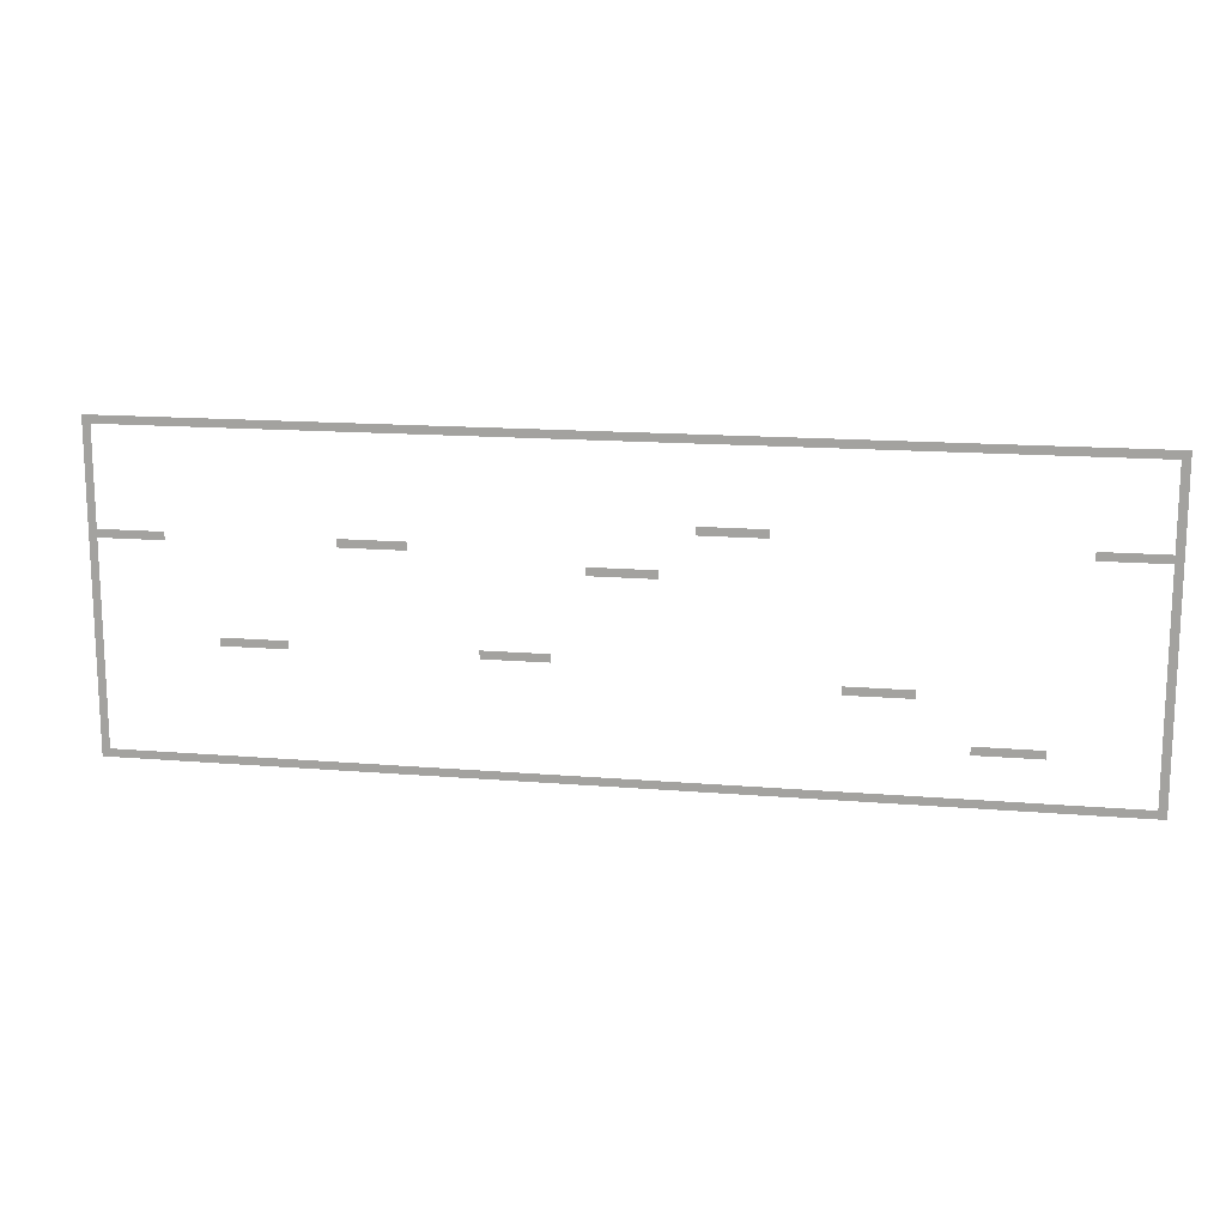
<metadata>
{"format":"obj","ext":"obj","renderer":"f3d","projection":"perspective","resolution":1024,"background":"white","views":[{"elev":15.0,"azim":-169.8,"up":"+Y"}]}
</metadata>
<code>
v 0 -32 0
v -32 -32 0
v -32 0 0
v 0 0 0
v -64 -32 0
v -64 0 0
v -96 -32 0
v -96 0 0
v -128 -32 0
v -128 0 0
v -160 -32 0
v -160 0 0
v -192 -32 0
v -192 0 0
v -224 -32 0
v -224 0 0
v -256 -32 0
v -256 0 0
v -288 -32 0
v -288 0 0
v -320 -32 0
v -320 0 0
v -352 -32 0
v -352 0 0
v -384 -32 0
v -384 0 0
v -416 -32 0
v -416 0 0
v -448 -32 0
v -448 0 0
v -480 -32 0
v -480 0 0
v -512 -32 0
v -512 0 0
v -544 -32 0
v -544 0 0
v -576 -32 0
v -576 0 0
v -608 -32 0
v -608 0 0
v -640 -32 0
v -640 0 0
v -672 -32 0
v -672 0 0
v -704 -32 0
v -704 0 0
v -736 -32 0
v -736 0 0
v -768 -32 0
v -768 0 0
v -800 -32 0
v -800 0 0
v -832 -32 0
v -832 0 0
v -864 -32 0
v -864 0 0
v -896 -32 0
v -896 0 0
v -928 -32 0
v -928 0 0
v -960 -32 0
v -960 0 0
v -992 -32 0
v -992 0 0
v -1024 -32 0
v -1024 0 0
v -1056 -32 0
v -1056 0 0
v -1088 -32 0
v -1088 0 0
v -1120 -32 0
v -1120 0 0
v -1152 -32 0
v -1152 0 0
v -1184 -32 0
v -1184 0 0
v -1216 -32 0
v -1216 0 0
v -1248 -32 0
v -1248 0 0
v -1280 -32 0
v -1280 0 0
v -1312 -32 0
v -1312 0 0
v -1344 -32 0
v -1344 0 0
v -1376 -32 0
v -1376 0 0
v -1408 -32 0
v -1408 0 0
v -1440 -32 0
v -1440 0 0
v -1472 -32 0
v -1472 0 0
v -1504 -32 0
v -1504 0 0
v -1536 -32 0
v -1536 0 0
v -1568 -32 0
v -1568 0 0
v -1600 -32 0
v -1600 0 0
v -1632 -32 0
v -1632 0 0
v -1664 -32 0
v -1664 0 0
v -1696 -32 0
v -1696 0 0
v -1728 -32 0
v -1728 0 0
v -1760 -32 0
v -1760 0 0
v -1792 -32 0
v -1792 0 0
v -1824 -32 0
v -1824 0 0
v -1856 -32 0
v -1856 0 0
v -1888 -32 0
v -1888 0 0
v -1920 -32 0
v -1920 0 0
v -1952 -32 0
v -1952 0 0
v -1984 -32 0
v -1984 0 0
v -2016 -32 0
v -2016 0 0
v -2048 -32 0
v -2048 0 0
v -2080 -32 0
v -2080 0 0
v -2112 -32 0
v -2112 0 0
v -2144 -32 0
v -2144 0 0
v -2176 -32 0
v -2176 0 0
v -2208 -32 0
v -2208 0 0
v -2240 -32 0
v -2240 0 0
v -2272 -32 0
v -2272 0 0
v -2304 -32 0
v -2304 0 0
v -2336 -32 0
v -2336 0 0
v -2368 -32 0
v -2368 0 0
v -2400 -32 0
v -2400 0 0
v -2432 -32 0
v -2432 0 0
v -2464 -32 0
v -2464 0 0
v -2496 -32 0
v -2496 0 0
v -2528 -32 0
v -2528 0 0
v -2560 -32 0
v -2560 0 0
v -2592 -32 0
v -2592 0 0
v -2624 -32 0
v -2624 0 0
v -2656 -32 0
v -2656 0 0
v -2688 -32 0
v -2688 0 0
v -2720 -32 0
v -2720 0 0
v -2752 -32 0
v -2752 0 0
v -2784 -32 0
v -2784 0 0
v -2816 -32 0
v -2816 0 0
v -2848 -32 0
v -2848 0 0
v -2880 -32 0
v -2880 0 0
v -2912 -32 0
v -2912 0 0
v -2944 -32 0
v -2944 0 0
v -2976 -32 0
v -2976 0 0
v -3008 -32 0
v -3008 0 0
v -3040 -32 0
v -3040 0 0
v -3072 -32 0
v -3072 0 0
v -3104 -32 0
v -3104 0 0
v -3136 -32 0
v -3136 0 0
v -3168 -32 0
v -3168 0 0
v -3200 -32 0
v -3200 0 0
v -3232 -32 0
v -3232 0 0
v -3264 -32 0
v -3264 0 0
v -3296 -32 0
v -3296 0 0
v -3328 -32 0
v -3328 0 0
v -3360 -32 0
v -3360 0 0
v -3392 -32 0
v -3392 0 0
v -3424 -32 0
v -3424 0 0
v -3456 -32 0
v -3456 0 0
v -3488 -32 0
v -3488 0 0
v -3520 -32 0
v -3520 0 0
v -3552 -32 0
v -3552 0 0
v -3584 -32 0
v -3584 0 0
v -3616 -32 0
v -3616 0 0
v -3648 -32 0
v -3648 0 0
v -3680 -32 0
v -3680 0 0
v -3712 -32 0
v -3712 0 0
v -3744 -32 0
v -3744 0 0
v -3776 -32 0
v -3776 0 0
v -3808 -32 0
v -3808 0 0
v -3840 -32 0
v -3840 0 0
v 0 -64 0
v -32 -64 0
v -3808 -64 0
v -3840 -64 0
v 0 -96 0
v -32 -96 0
v -3808 -96 0
v -3840 -96 0
v 0 -128 0
v -32 -128 0
v -3808 -128 0
v -3840 -128 0
v 0 -160 0
v -32 -160 0
v -3808 -160 0
v -3840 -160 0
v 0 -192 0
v -32 -192 0
v -3808 -192 0
v -3840 -192 0
v 0 -224 0
v -32 -224 0
v -3808 -224 0
v -3840 -224 0
v 0 -256 0
v -32 -256 0
v -3808 -256 0
v -3840 -256 0
v 0 -288 0
v -32 -288 0
v -3808 -288 0
v -3840 -288 0
v 0 -320 0
v -32 -320 0
v -3808 -320 0
v -3840 -320 0
v 0 -352 0
v -32 -352 0
v -2208 -352 0
v -2240 -352 0
v -2240 -320 0
v -2208 -320 0
v -2272 -352 0
v -2272 -320 0
v -2304 -352 0
v -2304 -320 0
v -2336 -352 0
v -2336 -320 0
v -2368 -352 0
v -2368 -320 0
v -2400 -352 0
v -2400 -320 0
v -2432 -352 0
v -2432 -320 0
v -2464 -352 0
v -2464 -320 0
v -3808 -352 0
v -3840 -352 0
v 0 -384 0
v -32 -384 0
v -3552 -384 0
v -3584 -384 0
v -3584 -352 0
v -3552 -352 0
v -3616 -384 0
v -3616 -352 0
v -3648 -384 0
v -3648 -352 0
v -3680 -384 0
v -3680 -352 0
v -3712 -384 0
v -3712 -352 0
v -3744 -384 0
v -3744 -352 0
v -3776 -384 0
v -3776 -352 0
v -3808 -384 0
v -3840 -384 0
v 0 -416 0
v -32 -416 0
v -3808 -416 0
v -3840 -416 0
v 0 -448 0
v -32 -448 0
v -64 -448 0
v -64 -416 0
v -96 -448 0
v -96 -416 0
v -128 -448 0
v -128 -416 0
v -160 -448 0
v -160 -416 0
v -192 -448 0
v -192 -416 0
v -224 -448 0
v -224 -416 0
v -256 -448 0
v -256 -416 0
v -288 -448 0
v -288 -416 0
v -928 -448 0
v -960 -448 0
v -960 -416 0
v -928 -416 0
v -992 -448 0
v -992 -416 0
v -1024 -448 0
v -1024 -416 0
v -1056 -448 0
v -1056 -416 0
v -1088 -448 0
v -1088 -416 0
v -1120 -448 0
v -1120 -416 0
v -1152 -448 0
v -1152 -416 0
v -1184 -448 0
v -1184 -416 0
v -3808 -448 0
v -3840 -448 0
v 0 -480 0
v -32 -480 0
v -3808 -480 0
v -3840 -480 0
v 0 -512 0
v -32 -512 0
v -1824 -512 0
v -1856 -512 0
v -1856 -480 0
v -1824 -480 0
v -1888 -512 0
v -1888 -480 0
v -1920 -512 0
v -1920 -480 0
v -1952 -512 0
v -1952 -480 0
v -1984 -512 0
v -1984 -480 0
v -2016 -512 0
v -2016 -480 0
v -2048 -512 0
v -2048 -480 0
v -2080 -512 0
v -2080 -480 0
v -3808 -512 0
v -3840 -512 0
v 0 -544 0
v -32 -544 0
v -3808 -544 0
v -3840 -544 0
v 0 -576 0
v -32 -576 0
v -3808 -576 0
v -3840 -576 0
v 0 -608 0
v -32 -608 0
v -3808 -608 0
v -3840 -608 0
v 0 -640 0
v -32 -640 0
v -3808 -640 0
v -3840 -640 0
v 0 -672 0
v -32 -672 0
v -3808 -672 0
v -3840 -672 0
v 0 -704 0
v -32 -704 0
v -3808 -704 0
v -3840 -704 0
v 0 -736 0
v -32 -736 0
v -3808 -736 0
v -3840 -736 0
v 0 -768 0
v -32 -768 0
v -3808 -768 0
v -3840 -768 0
v 0 -800 0
v -32 -800 0
v -3808 -800 0
v -3840 -800 0
v 0 -832 0
v -32 -832 0
v -480 -832 0
v -512 -832 0
v -512 -800 0
v -480 -800 0
v -544 -832 0
v -544 -800 0
v -576 -832 0
v -576 -800 0
v -608 -832 0
v -608 -800 0
v -640 -832 0
v -640 -800 0
v -672 -832 0
v -672 -800 0
v -704 -832 0
v -704 -800 0
v -736 -832 0
v -736 -800 0
v -1440 -832 0
v -1472 -832 0
v -1472 -800 0
v -1440 -800 0
v -1504 -832 0
v -1504 -800 0
v -1536 -832 0
v -1536 -800 0
v -1568 -832 0
v -1568 -800 0
v -1600 -832 0
v -1600 -800 0
v -1632 -832 0
v -1632 -800 0
v -1664 -832 0
v -1664 -800 0
v -1696 -832 0
v -1696 -800 0
v -3808 -832 0
v -3840 -832 0
v 0 -864 0
v -32 -864 0
v -3808 -864 0
v -3840 -864 0
v 0 -896 0
v -32 -896 0
v -2720 -896 0
v -2752 -896 0
v -2752 -864 0
v -2720 -864 0
v -2784 -896 0
v -2784 -864 0
v -2816 -896 0
v -2816 -864 0
v -2848 -896 0
v -2848 -864 0
v -2880 -896 0
v -2880 -864 0
v -2912 -896 0
v -2912 -864 0
v -2944 -896 0
v -2944 -864 0
v -2976 -896 0
v -2976 -864 0
v -3808 -896 0
v -3840 -896 0
v 0 -928 0
v -32 -928 0
v -3808 -928 0
v -3840 -928 0
v 0 -960 0
v -32 -960 0
v -3808 -960 0
v -3840 -960 0
v 0 -992 0
v -32 -992 0
v -3808 -992 0
v -3840 -992 0
v 0 -1024 0
v -32 -1024 0
v -3808 -1024 0
v -3840 -1024 0
v 0 -1056 0
v -32 -1056 0
v -3808 -1056 0
v -3840 -1056 0
v 0 -1088 0
v -32 -1088 0
v -3168 -1088 0
v -3200 -1088 0
v -3200 -1056 0
v -3168 -1056 0
v -3232 -1088 0
v -3232 -1056 0
v -3264 -1088 0
v -3264 -1056 0
v -3296 -1088 0
v -3296 -1056 0
v -3328 -1088 0
v -3328 -1056 0
v -3360 -1088 0
v -3360 -1056 0
v -3392 -1088 0
v -3392 -1056 0
v -3424 -1088 0
v -3424 -1056 0
v -3808 -1088 0
v -3840 -1088 0
v 0 -1120 0
v -32 -1120 0
v -3808 -1120 0
v -3840 -1120 0
v 0 -1152 0
v -32 -1152 0
v -3808 -1152 0
v -3840 -1152 0
v 0 -1184 0
v -32 -1184 0
v -3808 -1184 0
v -3840 -1184 0
v 0 -1216 0
v -32 -1216 0
v -3808 -1216 0
v -3840 -1216 0
v 0 -1248 0
v -32 -1248 0
v -3808 -1248 0
v -3840 -1248 0
v 0 -1280 0
v -32 -1280 0
v -64 -1280 0
v -64 -1248 0
v -96 -1280 0
v -96 -1248 0
v -128 -1280 0
v -128 -1248 0
v -160 -1280 0
v -160 -1248 0
v -192 -1280 0
v -192 -1248 0
v -224 -1280 0
v -224 -1248 0
v -256 -1280 0
v -256 -1248 0
v -288 -1280 0
v -288 -1248 0
v -320 -1280 0
v -320 -1248 0
v -352 -1280 0
v -352 -1248 0
v -384 -1280 0
v -384 -1248 0
v -416 -1280 0
v -416 -1248 0
v -448 -1280 0
v -448 -1248 0
v -480 -1280 0
v -480 -1248 0
v -512 -1280 0
v -512 -1248 0
v -544 -1280 0
v -544 -1248 0
v -576 -1280 0
v -576 -1248 0
v -608 -1280 0
v -608 -1248 0
v -640 -1280 0
v -640 -1248 0
v -672 -1280 0
v -672 -1248 0
v -704 -1280 0
v -704 -1248 0
v -736 -1280 0
v -736 -1248 0
v -768 -1280 0
v -768 -1248 0
v -800 -1280 0
v -800 -1248 0
v -832 -1280 0
v -832 -1248 0
v -864 -1280 0
v -864 -1248 0
v -896 -1280 0
v -896 -1248 0
v -928 -1280 0
v -928 -1248 0
v -960 -1280 0
v -960 -1248 0
v -992 -1280 0
v -992 -1248 0
v -1024 -1280 0
v -1024 -1248 0
v -1056 -1280 0
v -1056 -1248 0
v -1088 -1280 0
v -1088 -1248 0
v -1120 -1280 0
v -1120 -1248 0
v -1152 -1280 0
v -1152 -1248 0
v -1184 -1280 0
v -1184 -1248 0
v -1216 -1280 0
v -1216 -1248 0
v -1248 -1280 0
v -1248 -1248 0
v -1280 -1280 0
v -1280 -1248 0
v -1312 -1280 0
v -1312 -1248 0
v -1344 -1280 0
v -1344 -1248 0
v -1376 -1280 0
v -1376 -1248 0
v -1408 -1280 0
v -1408 -1248 0
v -1440 -1280 0
v -1440 -1248 0
v -1472 -1280 0
v -1472 -1248 0
v -1504 -1280 0
v -1504 -1248 0
v -1536 -1280 0
v -1536 -1248 0
v -1568 -1280 0
v -1568 -1248 0
v -1600 -1280 0
v -1600 -1248 0
v -1632 -1280 0
v -1632 -1248 0
v -1664 -1280 0
v -1664 -1248 0
v -1696 -1280 0
v -1696 -1248 0
v -1728 -1280 0
v -1728 -1248 0
v -1760 -1280 0
v -1760 -1248 0
v -1792 -1280 0
v -1792 -1248 0
v -1824 -1280 0
v -1824 -1248 0
v -1856 -1280 0
v -1856 -1248 0
v -1888 -1280 0
v -1888 -1248 0
v -1920 -1280 0
v -1920 -1248 0
v -1952 -1280 0
v -1952 -1248 0
v -1984 -1280 0
v -1984 -1248 0
v -2016 -1280 0
v -2016 -1248 0
v -2048 -1280 0
v -2048 -1248 0
v -2080 -1280 0
v -2080 -1248 0
v -2112 -1280 0
v -2112 -1248 0
v -2144 -1280 0
v -2144 -1248 0
v -2176 -1280 0
v -2176 -1248 0
v -2208 -1280 0
v -2208 -1248 0
v -2240 -1280 0
v -2240 -1248 0
v -2272 -1280 0
v -2272 -1248 0
v -2304 -1280 0
v -2304 -1248 0
v -2336 -1280 0
v -2336 -1248 0
v -2368 -1280 0
v -2368 -1248 0
v -2400 -1280 0
v -2400 -1248 0
v -2432 -1280 0
v -2432 -1248 0
v -2464 -1280 0
v -2464 -1248 0
v -2496 -1280 0
v -2496 -1248 0
v -2528 -1280 0
v -2528 -1248 0
v -2560 -1280 0
v -2560 -1248 0
v -2592 -1280 0
v -2592 -1248 0
v -2624 -1280 0
v -2624 -1248 0
v -2656 -1280 0
v -2656 -1248 0
v -2688 -1280 0
v -2688 -1248 0
v -2720 -1280 0
v -2720 -1248 0
v -2752 -1280 0
v -2752 -1248 0
v -2784 -1280 0
v -2784 -1248 0
v -2816 -1280 0
v -2816 -1248 0
v -2848 -1280 0
v -2848 -1248 0
v -2880 -1280 0
v -2880 -1248 0
v -2912 -1280 0
v -2912 -1248 0
v -2944 -1280 0
v -2944 -1248 0
v -2976 -1280 0
v -2976 -1248 0
v -3008 -1280 0
v -3008 -1248 0
v -3040 -1280 0
v -3040 -1248 0
v -3072 -1280 0
v -3072 -1248 0
v -3104 -1280 0
v -3104 -1248 0
v -3136 -1280 0
v -3136 -1248 0
v -3168 -1280 0
v -3168 -1248 0
v -3200 -1280 0
v -3200 -1248 0
v -3232 -1280 0
v -3232 -1248 0
v -3264 -1280 0
v -3264 -1248 0
v -3296 -1280 0
v -3296 -1248 0
v -3328 -1280 0
v -3328 -1248 0
v -3360 -1280 0
v -3360 -1248 0
v -3392 -1280 0
v -3392 -1248 0
v -3424 -1280 0
v -3424 -1248 0
v -3456 -1280 0
v -3456 -1248 0
v -3488 -1280 0
v -3488 -1248 0
v -3520 -1280 0
v -3520 -1248 0
v -3552 -1280 0
v -3552 -1248 0
v -3584 -1280 0
v -3584 -1248 0
v -3616 -1280 0
v -3616 -1248 0
v -3648 -1280 0
v -3648 -1248 0
v -3680 -1280 0
v -3680 -1248 0
v -3712 -1280 0
v -3712 -1248 0
v -3744 -1280 0
v -3744 -1248 0
v -3776 -1280 0
v -3776 -1248 0
v -3808 -1280 0
v -3840 -1280 0
g mesh_0001
f 1 2 3 4
f 2 5 6 3
f 5 7 8 6
f 7 9 10 8
f 9 11 12 10
f 11 13 14 12
f 13 15 16 14
f 15 17 18 16
f 17 19 20 18
f 19 21 22 20
f 21 23 24 22
f 23 25 26 24
f 25 27 28 26
f 27 29 30 28
f 29 31 32 30
f 31 33 34 32
f 33 35 36 34
f 35 37 38 36
f 37 39 40 38
f 39 41 42 40
f 41 43 44 42
f 43 45 46 44
f 45 47 48 46
f 47 49 50 48
f 49 51 52 50
f 51 53 54 52
f 53 55 56 54
f 55 57 58 56
f 57 59 60 58
f 59 61 62 60
f 61 63 64 62
f 63 65 66 64
f 65 67 68 66
f 67 69 70 68
f 69 71 72 70
f 71 73 74 72
f 73 75 76 74
f 75 77 78 76
f 77 79 80 78
f 79 81 82 80
f 81 83 84 82
f 83 85 86 84
f 85 87 88 86
f 87 89 90 88
f 89 91 92 90
f 91 93 94 92
f 93 95 96 94
f 95 97 98 96
f 97 99 100 98
f 99 101 102 100
f 101 103 104 102
f 103 105 106 104
f 105 107 108 106
f 107 109 110 108
f 109 111 112 110
f 111 113 114 112
f 113 115 116 114
f 115 117 118 116
f 117 119 120 118
f 119 121 122 120
f 121 123 124 122
f 123 125 126 124
f 125 127 128 126
f 127 129 130 128
f 129 131 132 130
f 131 133 134 132
f 133 135 136 134
f 135 137 138 136
f 137 139 140 138
f 139 141 142 140
f 141 143 144 142
f 143 145 146 144
f 145 147 148 146
f 147 149 150 148
f 149 151 152 150
f 151 153 154 152
f 153 155 156 154
f 155 157 158 156
f 157 159 160 158
f 159 161 162 160
f 161 163 164 162
f 163 165 166 164
f 165 167 168 166
f 167 169 170 168
f 169 171 172 170
f 171 173 174 172
f 173 175 176 174
f 175 177 178 176
f 177 179 180 178
f 179 181 182 180
f 181 183 184 182
f 183 185 186 184
f 185 187 188 186
f 187 189 190 188
f 189 191 192 190
f 191 193 194 192
f 193 195 196 194
f 195 197 198 196
f 197 199 200 198
f 199 201 202 200
f 201 203 204 202
f 203 205 206 204
f 205 207 208 206
f 207 209 210 208
f 209 211 212 210
f 211 213 214 212
f 213 215 216 214
f 215 217 218 216
f 217 219 220 218
f 219 221 222 220
f 221 223 224 222
f 223 225 226 224
f 225 227 228 226
f 227 229 230 228
f 229 231 232 230
f 231 233 234 232
f 233 235 236 234
f 235 237 238 236
f 237 239 240 238
f 239 241 242 240
f 243 244 2 1
f 245 246 241 239
f 247 248 244 243
f 249 250 246 245
f 251 252 248 247
f 253 254 250 249
f 255 256 252 251
f 257 258 254 253
f 259 260 256 255
f 261 262 258 257
f 263 264 260 259
f 265 266 262 261
f 267 268 264 263
f 269 270 266 265
f 271 272 268 267
f 273 274 270 269
f 275 276 272 271
f 277 278 274 273
f 279 280 276 275
f 281 282 283 284
f 282 285 286 283
f 285 287 288 286
f 287 289 290 288
f 289 291 292 290
f 291 293 294 292
f 293 295 296 294
f 295 297 298 296
f 299 300 278 277
f 301 302 280 279
f 303 304 305 306
f 304 307 308 305
f 307 309 310 308
f 309 311 312 310
f 311 313 314 312
f 313 315 316 314
f 315 317 318 316
f 317 319 299 318
f 319 320 300 299
f 321 322 302 301
f 323 324 320 319
f 325 326 322 321
f 326 327 328 322
f 327 329 330 328
f 329 331 332 330
f 331 333 334 332
f 333 335 336 334
f 335 337 338 336
f 337 339 340 338
f 339 341 342 340
f 343 344 345 346
f 344 347 348 345
f 347 349 350 348
f 349 351 352 350
f 351 353 354 352
f 353 355 356 354
f 355 357 358 356
f 357 359 360 358
f 361 362 324 323
f 363 364 326 325
f 365 366 362 361
f 367 368 364 363
f 369 370 371 372
f 370 373 374 371
f 373 375 376 374
f 375 377 378 376
f 377 379 380 378
f 379 381 382 380
f 381 383 384 382
f 383 385 386 384
f 387 388 366 365
f 389 390 368 367
f 391 392 388 387
f 393 394 390 389
f 395 396 392 391
f 397 398 394 393
f 399 400 396 395
f 401 402 398 397
f 403 404 400 399
f 405 406 402 401
f 407 408 404 403
f 409 410 406 405
f 411 412 408 407
f 413 414 410 409
f 415 416 412 411
f 417 418 414 413
f 419 420 416 415
f 421 422 418 417
f 423 424 420 419
f 425 426 422 421
f 427 428 429 430
f 428 431 432 429
f 431 433 434 432
f 433 435 436 434
f 435 437 438 436
f 437 439 440 438
f 439 441 442 440
f 441 443 444 442
f 445 446 447 448
f 446 449 450 447
f 449 451 452 450
f 451 453 454 452
f 453 455 456 454
f 455 457 458 456
f 457 459 460 458
f 459 461 462 460
f 463 464 424 423
f 465 466 426 425
f 467 468 464 463
f 469 470 466 465
f 471 472 473 474
f 472 475 476 473
f 475 477 478 476
f 477 479 480 478
f 479 481 482 480
f 481 483 484 482
f 483 485 486 484
f 485 487 488 486
f 489 490 468 467
f 491 492 470 469
f 493 494 490 489
f 495 496 492 491
f 497 498 494 493
f 499 500 496 495
f 501 502 498 497
f 503 504 500 499
f 505 506 502 501
f 507 508 504 503
f 509 510 506 505
f 511 512 508 507
f 513 514 515 516
f 514 517 518 515
f 517 519 520 518
f 519 521 522 520
f 521 523 524 522
f 523 525 526 524
f 525 527 528 526
f 527 529 530 528
f 531 532 510 509
f 533 534 512 511
f 535 536 532 531
f 537 538 534 533
f 539 540 536 535
f 541 542 538 537
f 543 544 540 539
f 545 546 542 541
f 547 548 544 543
f 549 550 546 545
f 551 552 548 547
f 553 554 550 549
f 554 555 556 550
f 555 557 558 556
f 557 559 560 558
f 559 561 562 560
f 561 563 564 562
f 563 565 566 564
f 565 567 568 566
f 567 569 570 568
f 569 571 572 570
f 571 573 574 572
f 573 575 576 574
f 575 577 578 576
f 577 579 580 578
f 579 581 582 580
f 581 583 584 582
f 583 585 586 584
f 585 587 588 586
f 587 589 590 588
f 589 591 592 590
f 591 593 594 592
f 593 595 596 594
f 595 597 598 596
f 597 599 600 598
f 599 601 602 600
f 601 603 604 602
f 603 605 606 604
f 605 607 608 606
f 607 609 610 608
f 609 611 612 610
f 611 613 614 612
f 613 615 616 614
f 615 617 618 616
f 617 619 620 618
f 619 621 622 620
f 621 623 624 622
f 623 625 626 624
f 625 627 628 626
f 627 629 630 628
f 629 631 632 630
f 631 633 634 632
f 633 635 636 634
f 635 637 638 636
f 637 639 640 638
f 639 641 642 640
f 641 643 644 642
f 643 645 646 644
f 645 647 648 646
f 647 649 650 648
f 649 651 652 650
f 651 653 654 652
f 653 655 656 654
f 655 657 658 656
f 657 659 660 658
f 659 661 662 660
f 661 663 664 662
f 663 665 666 664
f 665 667 668 666
f 667 669 670 668
f 669 671 672 670
f 671 673 674 672
f 673 675 676 674
f 675 677 678 676
f 677 679 680 678
f 679 681 682 680
f 681 683 684 682
f 683 685 686 684
f 685 687 688 686
f 687 689 690 688
f 689 691 692 690
f 691 693 694 692
f 693 695 696 694
f 695 697 698 696
f 697 699 700 698
f 699 701 702 700
f 701 703 704 702
f 703 705 706 704
f 705 707 708 706
f 707 709 710 708
f 709 711 712 710
f 711 713 714 712
f 713 715 716 714
f 715 717 718 716
f 717 719 720 718
f 719 721 722 720
f 721 723 724 722
f 723 725 726 724
f 725 727 728 726
f 727 729 730 728
f 729 731 732 730
f 731 733 734 732
f 733 735 736 734
f 735 737 738 736
f 737 739 740 738
f 739 741 742 740
f 741 743 744 742
f 743 745 746 744
f 745 747 748 746
f 747 749 750 748
f 749 751 752 750
f 751 753 754 752
f 753 755 756 754
f 755 757 758 756
f 757 759 760 758
f 759 761 762 760
f 761 763 764 762
f 763 765 766 764
f 765 767 768 766
f 767 769 770 768
f 769 771 772 770
f 771 773 774 772
f 773 775 776 774
f 775 777 778 776
f 777 779 780 778
f 779 781 782 780
f 781 783 784 782
f 783 785 786 784
f 785 787 788 786
f 787 789 551 788
f 789 790 552 551

</code>
